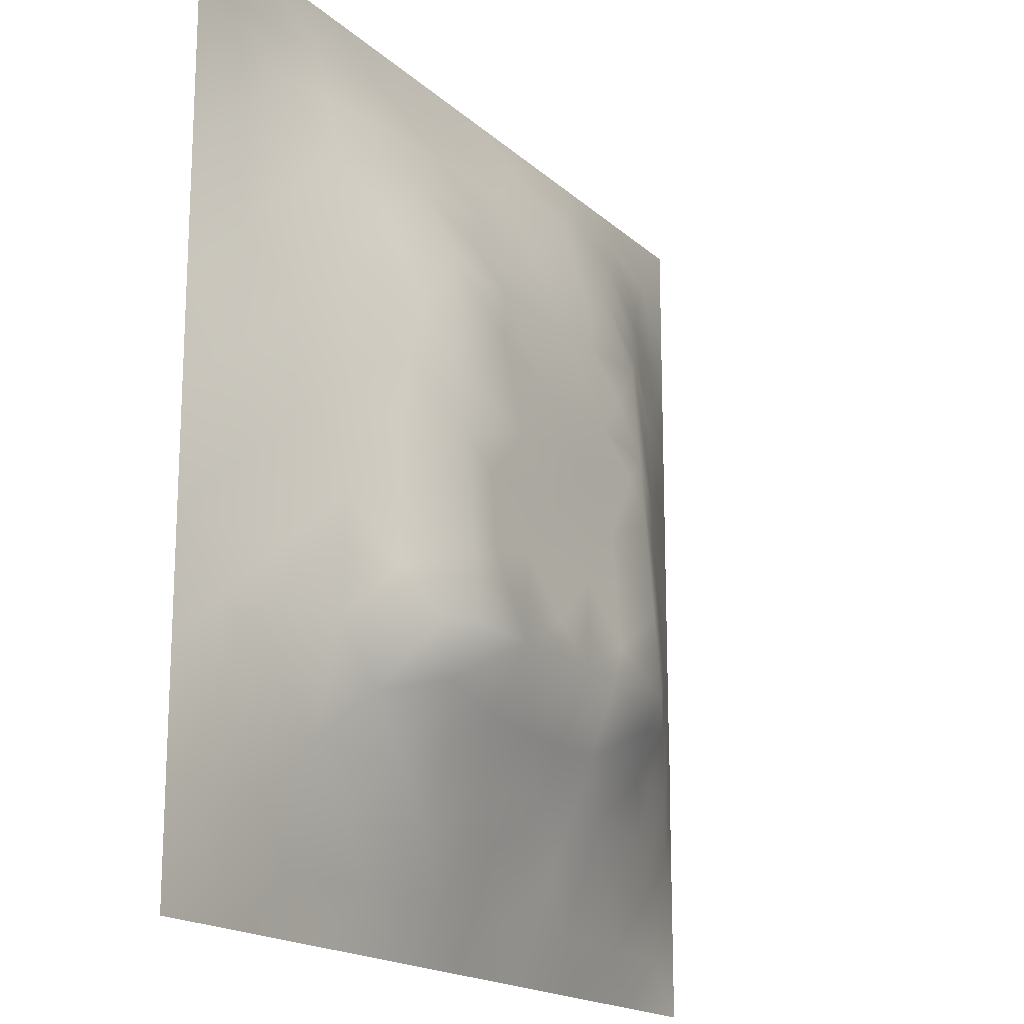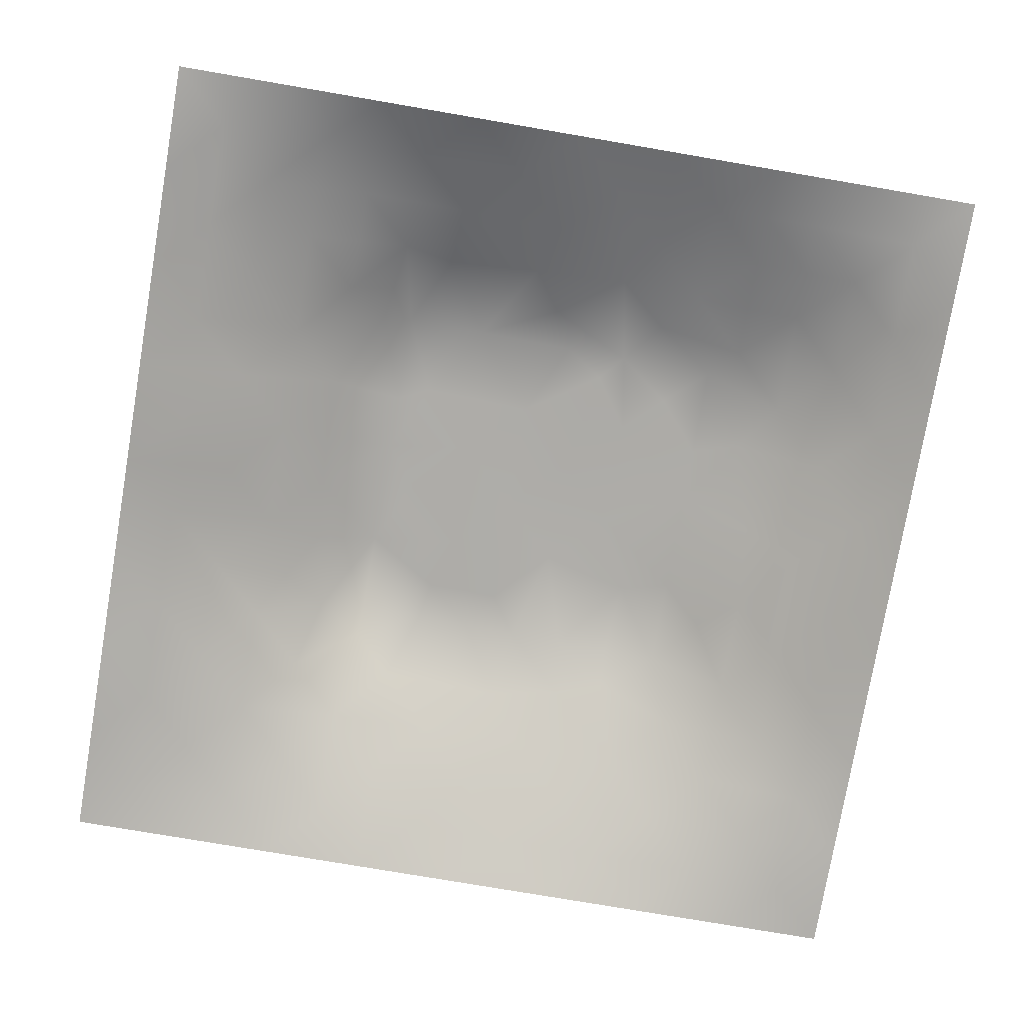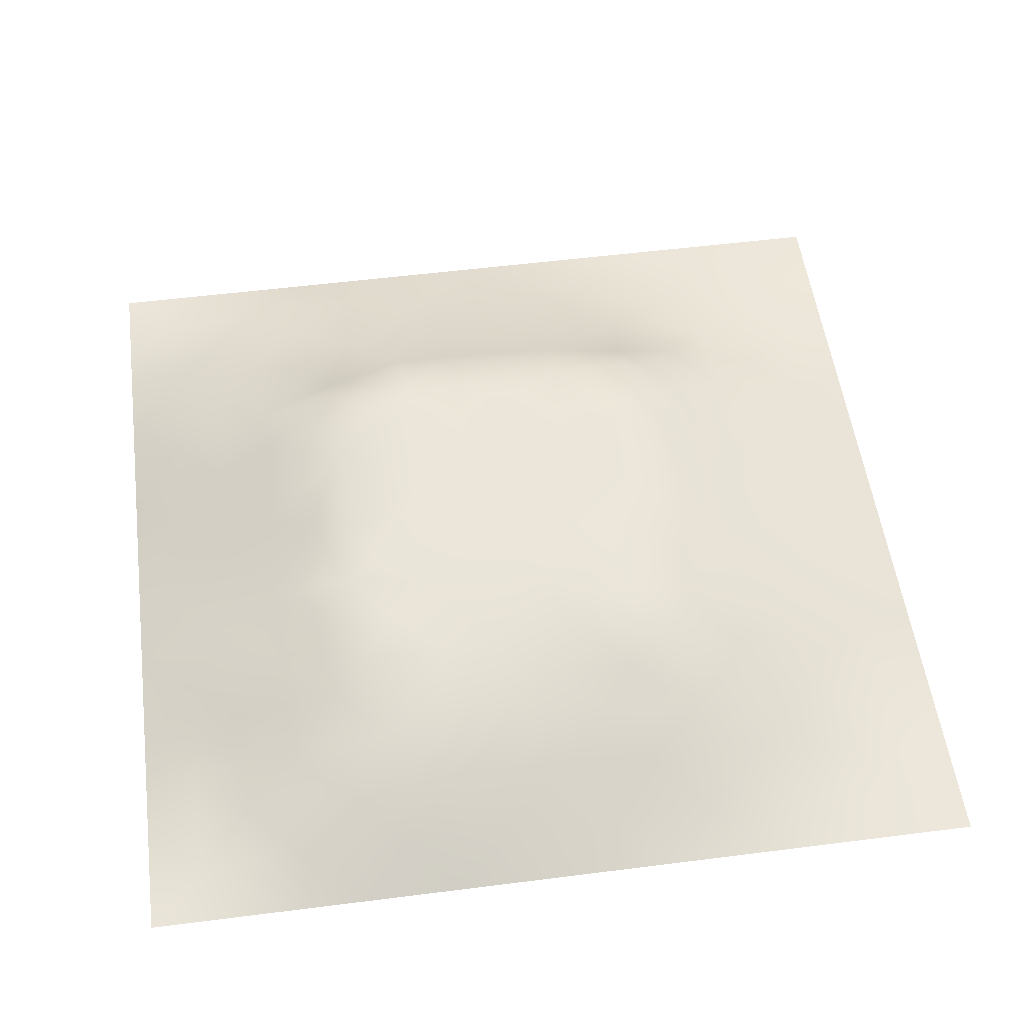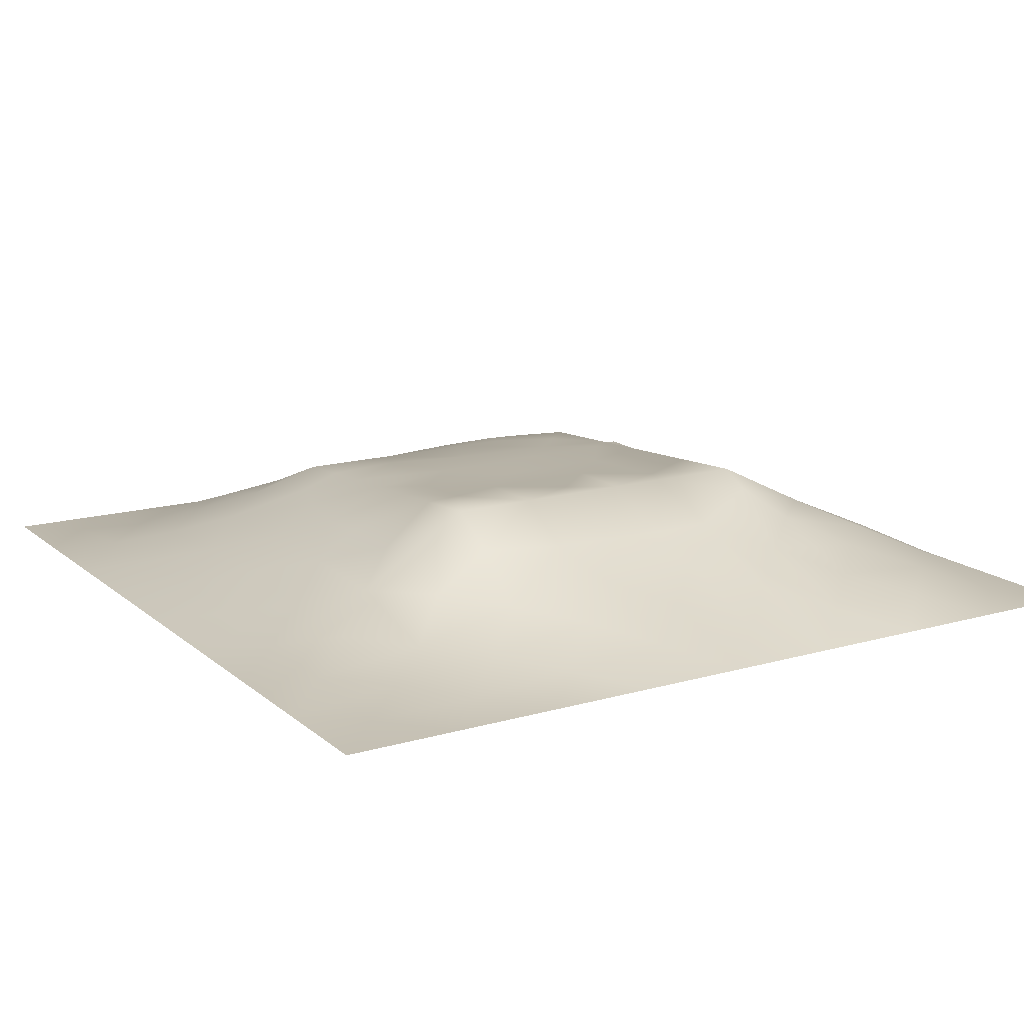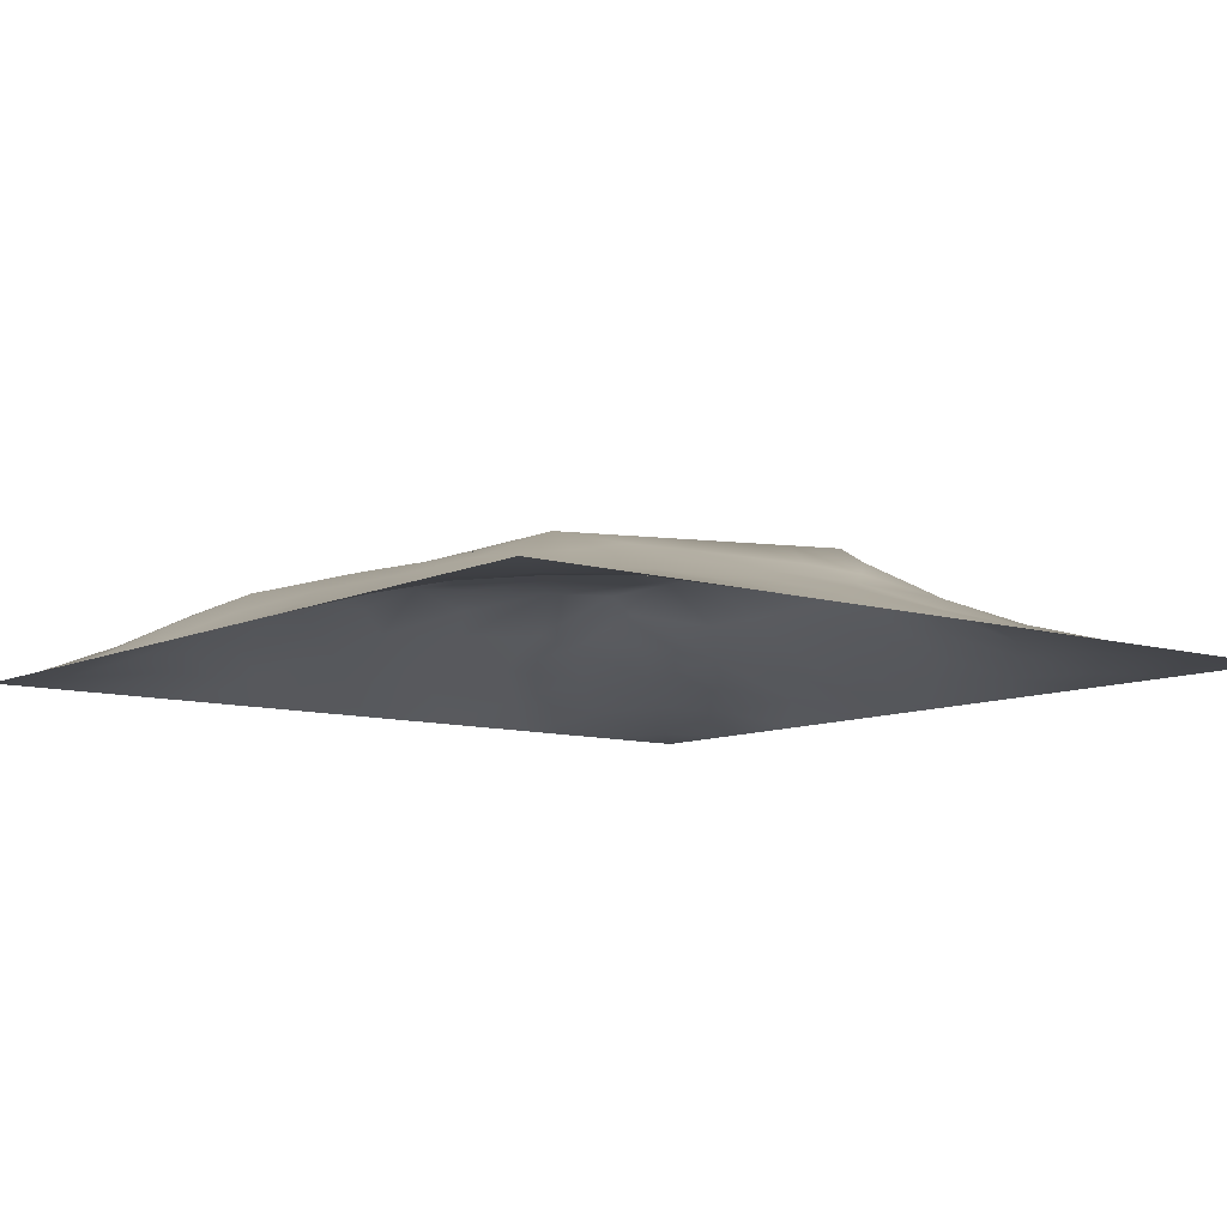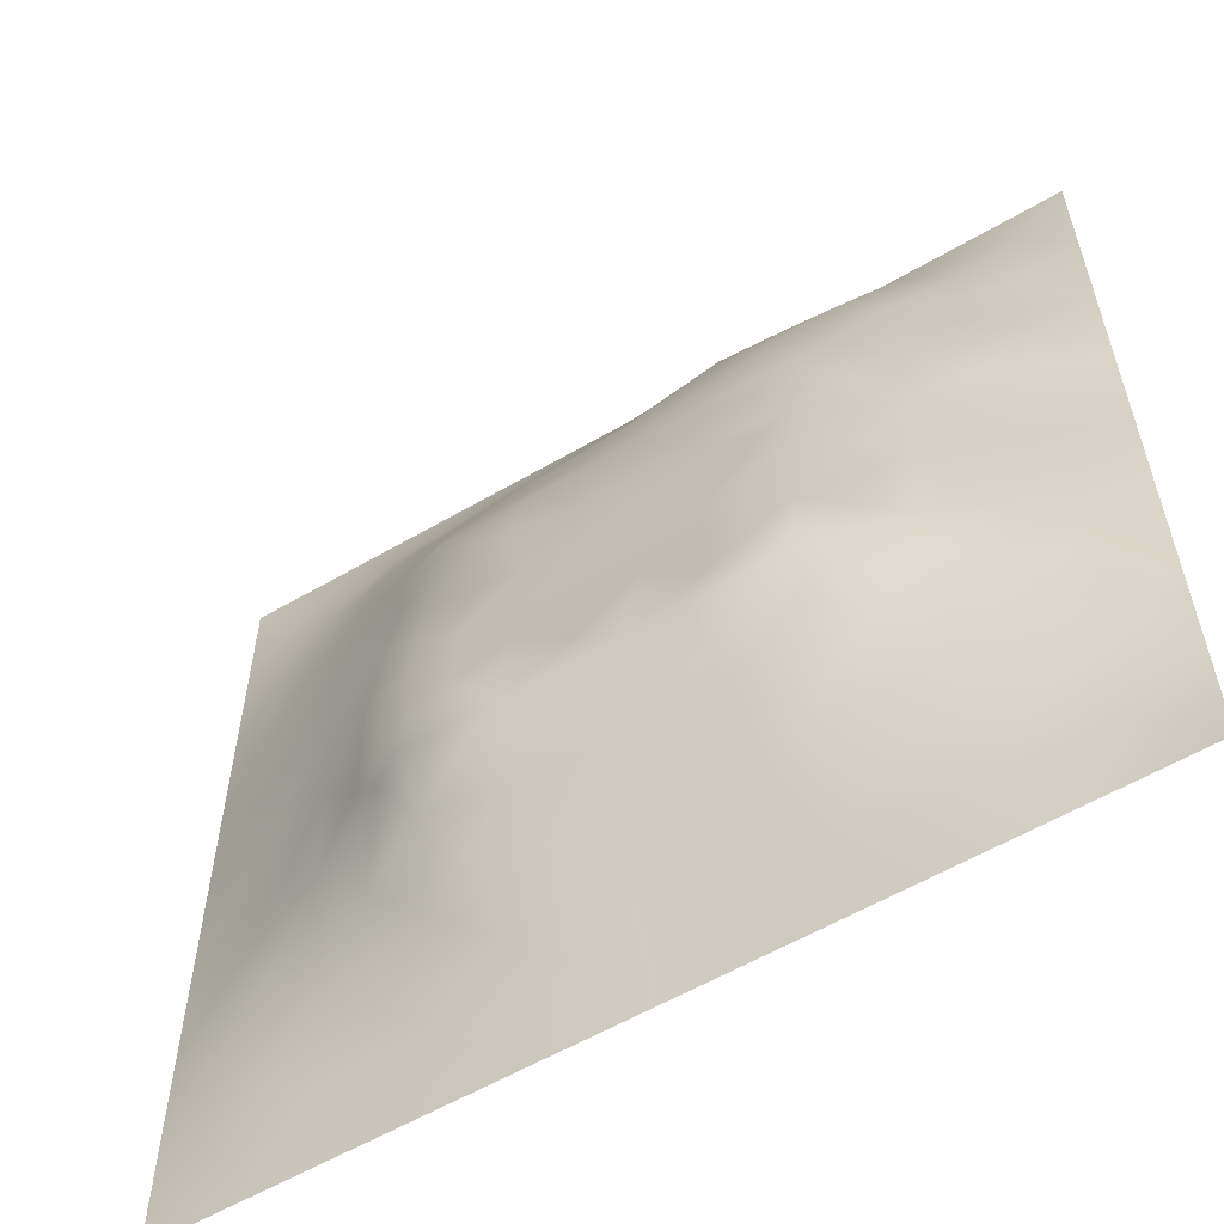
<metadata>
{"format":"obj","ext":"obj","renderer":"f3d","projection":"perspective","resolution":1024,"background":"white","views":[{"elev":-17.4,"azim":-59.3,"up":"+Y"},{"elev":-77.0,"azim":80.3,"up":"+Z"},{"elev":53.9,"azim":172.3,"up":"+Z"},{"elev":15.3,"azim":-31.3,"up":"+Z"},{"elev":-9.3,"azim":-128.7,"up":"+Z"},{"elev":-58.4,"azim":31.1,"up":"+Y"}]}
</metadata>
<code>
v -0 0 -0
v 1 0 -0
v -0 1 0
v 1 1 0
v 0.4982 0.496 0.1222
v -0 0.5 0
v 0.5 1 0
v 1 0.5 0
v 0.5 -0 0
v 0.2455 0.7541 0.07085
v 0.7556 0.7571 0.08754
v 0.2465 0.2479 0.0625
v 0.7556 0.2453 0.08337
v 0.75 0 0
v 0.25 0 0
v 1 0.75 0
v 1 0.25 0
v 0.25 1 0
v 0.75 1 0
v 0 0.25 0
v 0 0.75 -0
v 0.3618 0.2169 0.07576
v 0.6316 0.7794 0.09501
v 0.2401 0.5142 0.08906
v 0.8182 0.2467 0.06682
v 0.8806 0.3729 0.05825
v 0.6254 0.1234 0.04521
v 0.6301 0.3662 0.1313
v 0.8772 0.123 0.02933
v 0.3739 0.1233 0.04128
v 0.1249 0.1254 0.01388
v 0.4906 0.246 0.09427
v 0.8786 0.6261 0.05209
v 0.6284 0.6275 0.1136
v 0.8766 0.8775 0.02874
v 0.3738 0.879 0.04834
v 0.2566 0.6012 0.09071
v 0.1247 0.8752 0.01555
v 0.123 0.6252 0.04132
v 0.626 0.8849 0.06491
v 0.1244 0.374 0.03698
v 0.2497 0.1252 0.0254
v 0.8786 0.7527 0.04646
v 0.8813 0.2472 0.05272
v 0.2484 0.878 0.03852
v 0.753 0.8836 0.05819
v 0.1227 0.2492 0.03282
v 0.123 0.7509 0.03475
v 0.3197 0.5948 0.114
v 0.125 0.9375 0.006422
v 0.2468 0.8165 0.05606
v 0.8779 0.4993 0.05272
v 0.4257 0.7239 0.1044
v 0.2422 0.4525 0.0914
v 0 0.375 0
v 0.4999 0.8795 0.05252
v 0.4987 0.627 0.1159
v 0.2438 0.3697 0.09009
v 0.1226 0.4992 0.04485
v 0.368 0.4968 0.1213
v 0.6278 0.2456 0.09349
v 0.4995 0.1248 0.04209
v 0.4977 0.366 0.1313
v 0 0.625 0
v 0 0.875 0
v 0 0.125 0
v 0.625 1 0
v 0.875 1 0
v 0.125 1 0
v 0.375 1 0
v 1 0.375 0
v 1 0.125 0
v 1 0.875 0
v 1 0.625 0
v 0.375 0 0
v 0.125 0 0
v 0.875 0 0
v 0.625 0 0
v 0.7513 0.123 0.0404
v 0.6291 0.4966 0.1217
v 0.7676 0.5145 0.1019
v 0.06279 0.3124 0.0138
v 0.1846 0.4354 0.06516
v 0.1826 0.3099 0.06164
v 0.062 0.4371 0.02001
v 0.6883 0.9438 0.03445
v 0.6907 0.822 0.08244
v 0.5627 0.9416 0.03079
v 0.06148 0.6875 0.01954
v 0.1831 0.6894 0.06196
v 0.06133 0.5623 0.02213
v 0.1874 0.9378 0.01213
v 0.1852 0.8147 0.04183
v 0.06264 0.9374 0.001826
v 0.4336 0.5617 0.119
v 0.8772 0.8152 0.03807
v 0.5499 0.7244 0.1044
v 0.3095 0.8176 0.06619
v 0.4373 0.9394 0.02499
v 0.9394 0.8134 0.02214
v 0.8168 0.8185 0.05993
v 0.9374 0.9375 0.005189
v 0.8784 0.1857 0.03837
v 0.5636 0.5617 0.1207
v 0.7201 0.4218 0.1271
v 0.8237 0.5922 0.07355
v 0.8182 0.6911 0.07514
v 0.9378 0.5625 0.02348
v 0.7542 0.8205 0.07302
v 0.6884 0.5849 0.1153
v 0.4322 0.4309 0.1262
v 0.1878 0.06352 0.004415
v 0.06255 0.0626 0.004475
v 0.1874 0.1885 0.02722
v 0.3127 0.06338 0.01212
v 0.3106 0.1862 0.05399
v 0.4373 0.062 0.02138
v 0.8132 0.06051 0.02156
v 0.9374 0.06262 0.00445
v 0.5548 0.2439 0.0941
v 0.5637 0.431 0.1264
v 0.5249 0.8115 0.0824
v 0.5627 0.186 0.06692
v 0.6898 0.184 0.06757
v 0.5624 0.06278 0.02
v 0.9415 0.3116 0.03025
v 0.8212 0.3081 0.0832
v 0.9399 0.4369 0.02867
v 0.3123 0.9377 0.01782
v 0.4763 0.768 0.09068
v 0.8159 0.1848 0.05157
v 0.8094 0.3681 0.09246
v 0.6877 0.06057 0.02449
v 0.06237 0.1251 0.00726
v 0.9403 0.1865 0.02343
v 0.4357 0.1849 0.06714
v 0.06152 0.1874 0.01384
v 0.3833 0.7724 0.08722
v 0.9411 0.6882 0.02955
v 0.1864 0.8765 0.02739
v 0.06192 0.8126 0.01313
v 0.8136 0.9413 0.02555
v 0.1842 0.5623 0.06494
v 0.7716 0.652 0.09159
v 0.3201 0.5307 0.1188
v 0.7207 0.3264 0.1344
v 0.3209 0.3248 0.1344
v 0.719 0.7252 0.1044
v 0.3192 0.7234 0.1044
v 0.6131 0.3261 0.1343
v 0.3207 0.402 0.1285
v 0.2857 0.323 0.1135
v 0.7195 0.6126 0.1128
v 0.7221 0.2926 0.1147
v 0.6732 0.6741 0.1103
v 0.3236 0.2695 0.09916
v 0.2761 0.6605 0.09274
v 0.7194 0.5384 0.1184
v 0.6135 0.7247 0.1044
v 0.3204 0.4664 0.1237
v 0.4175 0.3253 0.1343
v 0.9386 0.7507 0.02158
v 0.5475 0.3259 0.1343
v 0.8164 0.7545 0.06499
v 0.4145 0.2516 0.09509
v 0.4239 0.8213 0.07381
v 0.8181 0.4799 0.08087
v 0.753 0.1847 0.05963
v 0.367 0.4105 0.1278
v 0.4106 0.6656 0.1111
v 0.6296 0.4314 0.1264
v 0.3194 0.6584 0.1093
f 1 113 66
f 155 34 153
f 112 31 113
f 76 112 113
f 169 147 161
f 57 53 170
f 114 31 42
f 31 134 113
f 134 137 66
f 134 66 113
f 115 112 15
f 31 137 134
f 58 83 84
f 114 137 31
f 76 113 1
f 57 170 95
f 15 112 76
f 115 15 75
f 45 51 98
f 47 114 84
f 136 30 117
f 22 30 136
f 22 156 116
f 62 136 117
f 165 136 32
f 115 30 42
f 152 156 147
f 42 116 114
f 116 30 22
f 42 112 115
f 12 84 114
f 84 152 58
f 12 114 116
f 116 42 30
f 54 151 160
f 75 117 115
f 111 169 161
f 165 22 136
f 161 165 32
f 83 58 54
f 47 137 114
f 63 121 111
f 30 115 117
f 60 169 111
f 151 147 169
f 72 135 119
f 10 51 93
f 54 58 151
f 129 45 36
f 151 152 147
f 151 169 160
f 148 155 153
f 58 152 151
f 149 98 10
f 27 123 125
f 147 156 161
f 157 10 90
f 82 137 47
f 84 12 152
f 112 42 31
f 172 49 170
f 20 137 82
f 55 82 41
f 20 66 137
f 55 20 82
f 85 55 41
f 23 40 122
f 92 45 129
f 149 172 170
f 94 50 69
f 52 108 106
f 139 33 74
f 108 74 33
f 79 29 131
f 49 37 145
f 6 85 91
f 45 98 36
f 94 69 3
f 110 153 34
f 166 138 130
f 122 166 130
f 33 106 108
f 93 38 48
f 62 125 123
f 37 90 143
f 143 90 39
f 29 79 118
f 79 131 168
f 129 70 18
f 149 170 53
f 92 18 69
f 38 92 50
f 53 130 138
f 92 69 50
f 38 140 92
f 93 45 140
f 94 38 50
f 48 38 141
f 65 94 3
f 47 84 82
f 21 141 65
f 38 94 141
f 41 82 84
f 65 141 94
f 39 90 48
f 51 45 93
f 23 122 97
f 93 140 38
f 145 160 60
f 92 129 18
f 140 45 92
f 89 39 48
f 48 141 89
f 28 121 163
f 89 21 64
f 21 89 141
f 165 161 156
f 149 10 157
f 6 91 64
f 59 91 85
f 6 55 85
f 24 83 54
f 59 39 91
f 143 39 59
f 63 163 121
f 24 54 160
f 34 155 159
f 90 10 93
f 57 34 97
f 119 29 118
f 56 88 99
f 39 89 91
f 166 56 36
f 99 36 56
f 77 2 119
f 37 157 90
f 37 143 24
f 149 138 98
f 138 166 98
f 135 72 17
f 155 148 159
f 51 10 98
f 159 97 34
f 17 126 135
f 104 95 5
f 60 160 169
f 44 135 126
f 105 158 80
f 57 95 104
f 133 27 78
f 34 57 104
f 156 152 12
f 122 130 97
f 53 138 149
f 123 27 61
f 132 146 127
f 11 144 107
f 103 44 25
f 87 11 109
f 128 8 52
f 80 110 104
f 124 154 61
f 12 116 156
f 11 148 144
f 37 49 157
f 144 153 106
f 53 97 130
f 106 153 81
f 110 34 104
f 77 119 118
f 80 104 5
f 158 153 110
f 121 171 80
f 105 146 132
f 81 153 158
f 158 110 80
f 28 146 105
f 167 106 81
f 36 99 129
f 107 106 33
f 127 44 26
f 96 164 43
f 107 33 139
f 125 78 27
f 74 108 8
f 126 26 44
f 164 11 107
f 41 84 83
f 144 148 153
f 144 106 107
f 111 5 60
f 87 148 11
f 95 60 5
f 88 56 40
f 108 52 8
f 43 107 139
f 96 162 100
f 43 164 107
f 43 139 162
f 56 166 122
f 24 143 83
f 16 162 139
f 35 101 96
f 35 96 100
f 96 101 164
f 96 43 162
f 86 46 142
f 16 100 162
f 102 35 100
f 68 142 102
f 142 46 35
f 142 35 102
f 87 46 40
f 46 109 101
f 19 86 142
f 88 40 86
f 23 87 40
f 86 40 46
f 23 148 87
f 87 109 46
f 59 83 143
f 23 159 148
f 24 145 37
f 56 122 40
f 67 88 86
f 101 35 46
f 7 70 99
f 67 7 88
f 19 67 86
f 68 19 142
f 73 102 100
f 4 68 102
f 73 4 102
f 16 73 100
f 74 16 139
f 154 150 61
f 26 128 52
f 126 17 71
f 97 53 57
f 77 118 14
f 60 95 145
f 167 132 26
f 49 145 95
f 128 71 8
f 70 129 99
f 164 101 11
f 109 11 101
f 25 44 127
f 64 91 89
f 25 127 13
f 22 165 156
f 132 127 26
f 154 127 146
f 131 13 168
f 131 25 13
f 167 26 52
f 105 132 167
f 167 52 106
f 105 167 81
f 105 81 158
f 171 28 105
f 171 105 80
f 29 119 135
f 121 80 5
f 121 28 171
f 121 5 111
f 63 111 161
f 163 161 32
f 163 150 28
f 120 150 163
f 150 146 28
f 163 63 161
f 120 123 61
f 62 123 136
f 23 97 159
f 119 2 72
f 154 13 127
f 154 146 150
f 124 13 154
f 160 145 24
f 117 9 62
f 133 78 14
f 120 61 150
f 123 32 136
f 120 163 32
f 120 32 123
f 124 61 27
f 125 62 9
f 9 117 75
f 26 126 128
f 78 125 9
f 71 128 126
f 118 133 14
f 133 124 27
f 135 44 103
f 103 131 29
f 79 124 133
f 79 133 118
f 168 13 124
f 168 124 79
f 95 170 49
f 103 25 131
f 7 99 88
f 135 103 29
f 36 98 166
f 90 93 48
f 49 172 157
f 172 149 157
f 83 59 41
f 85 41 59

</code>
